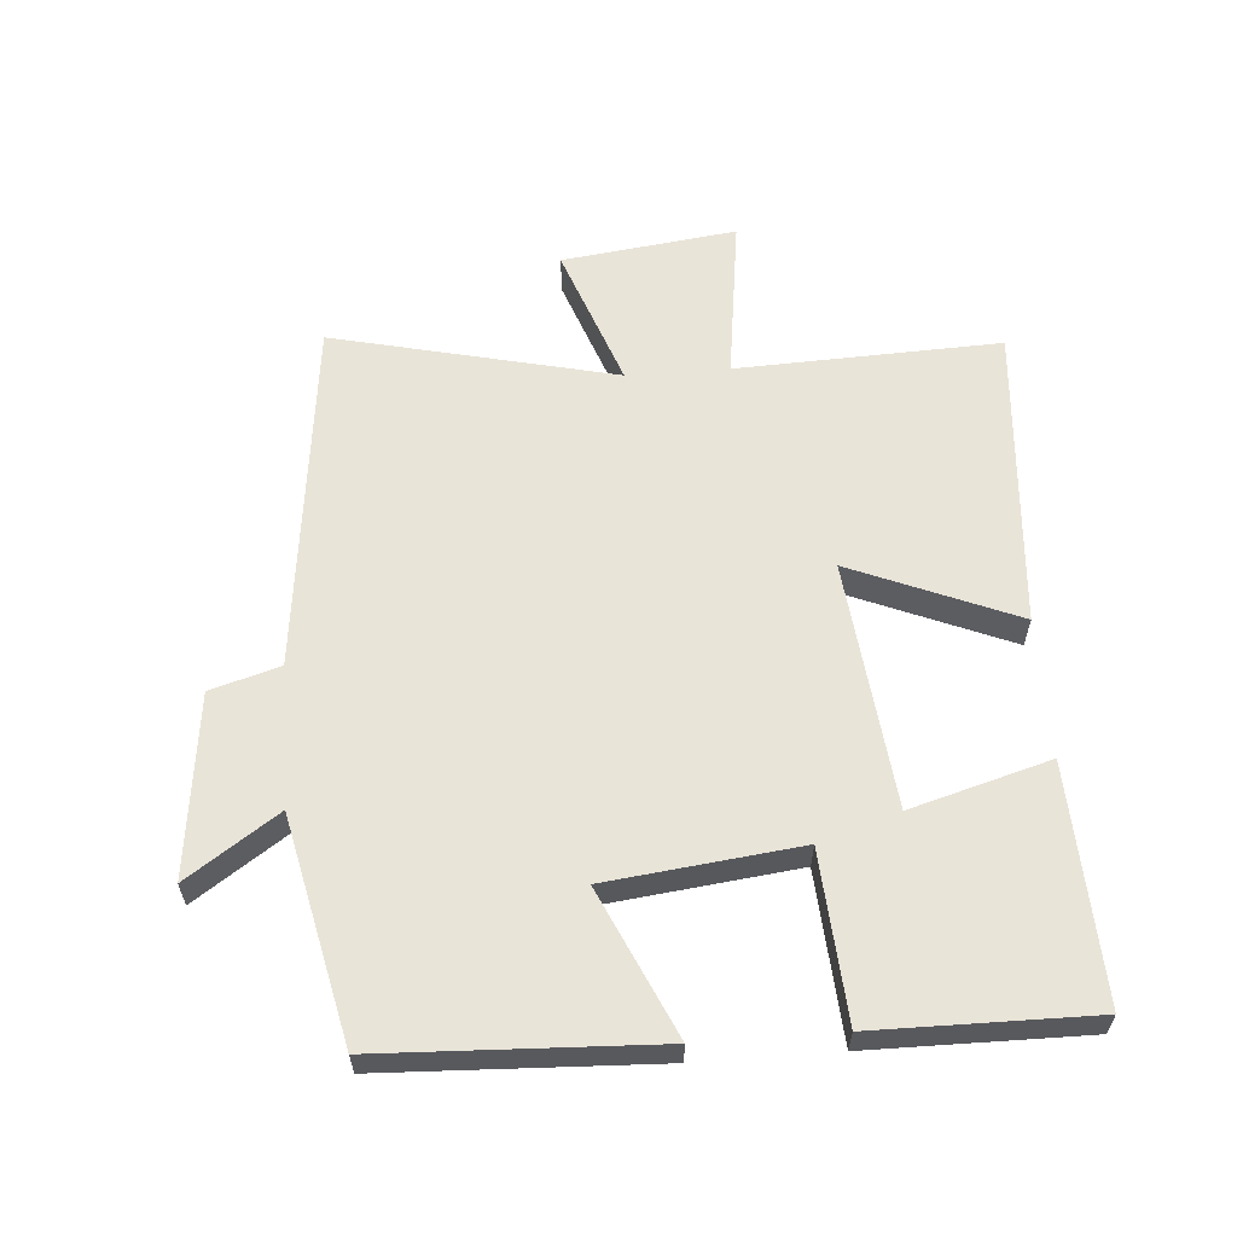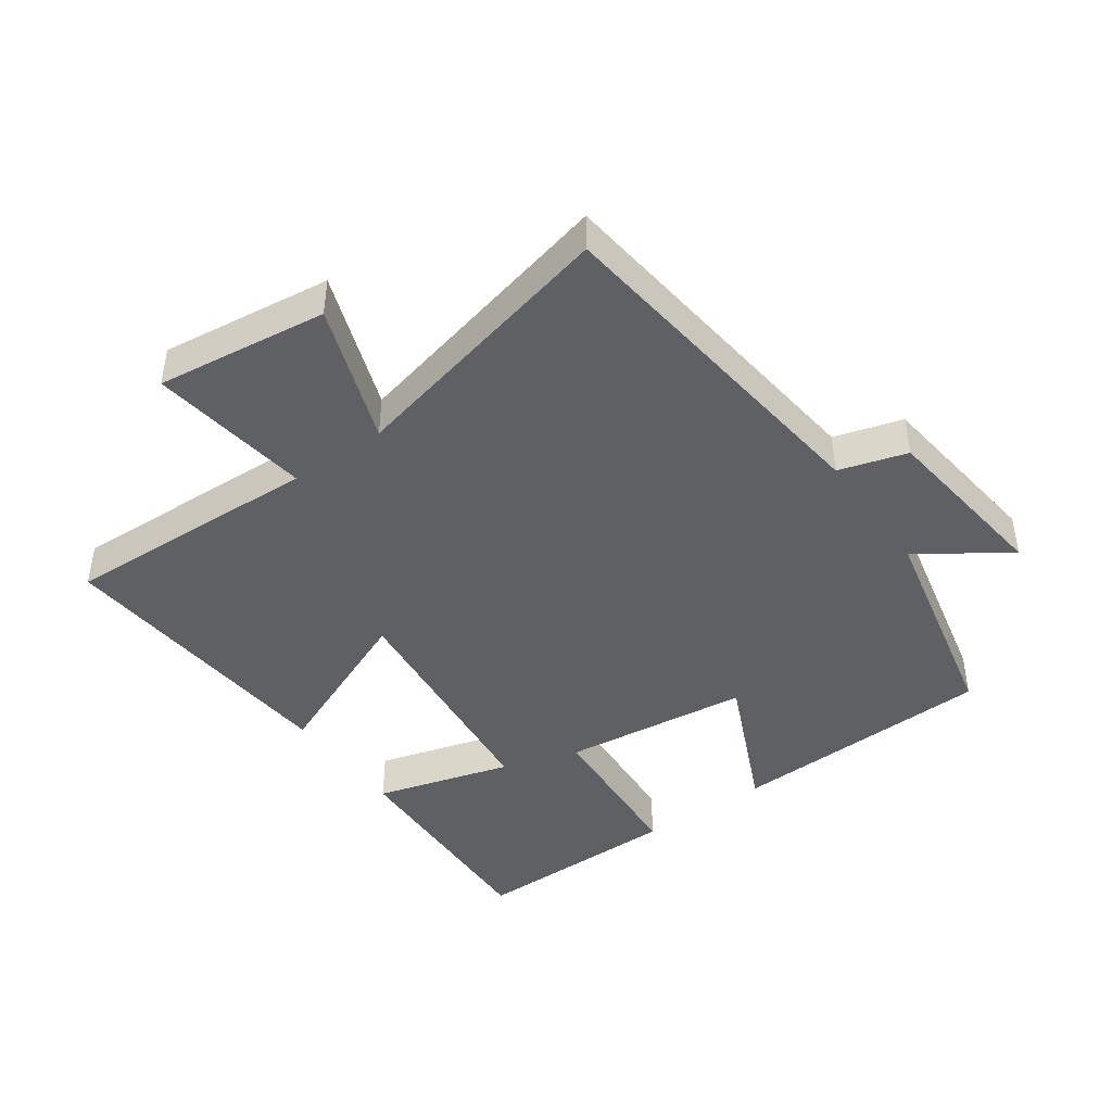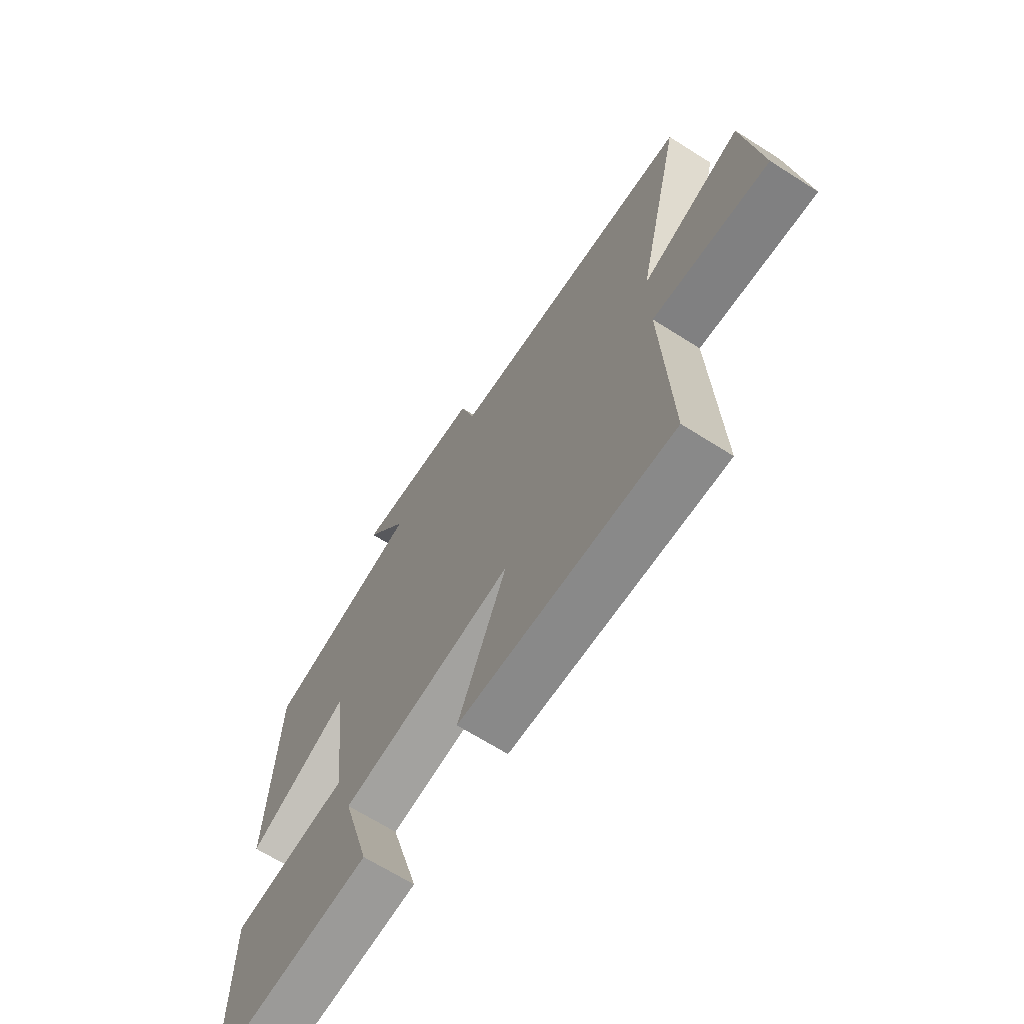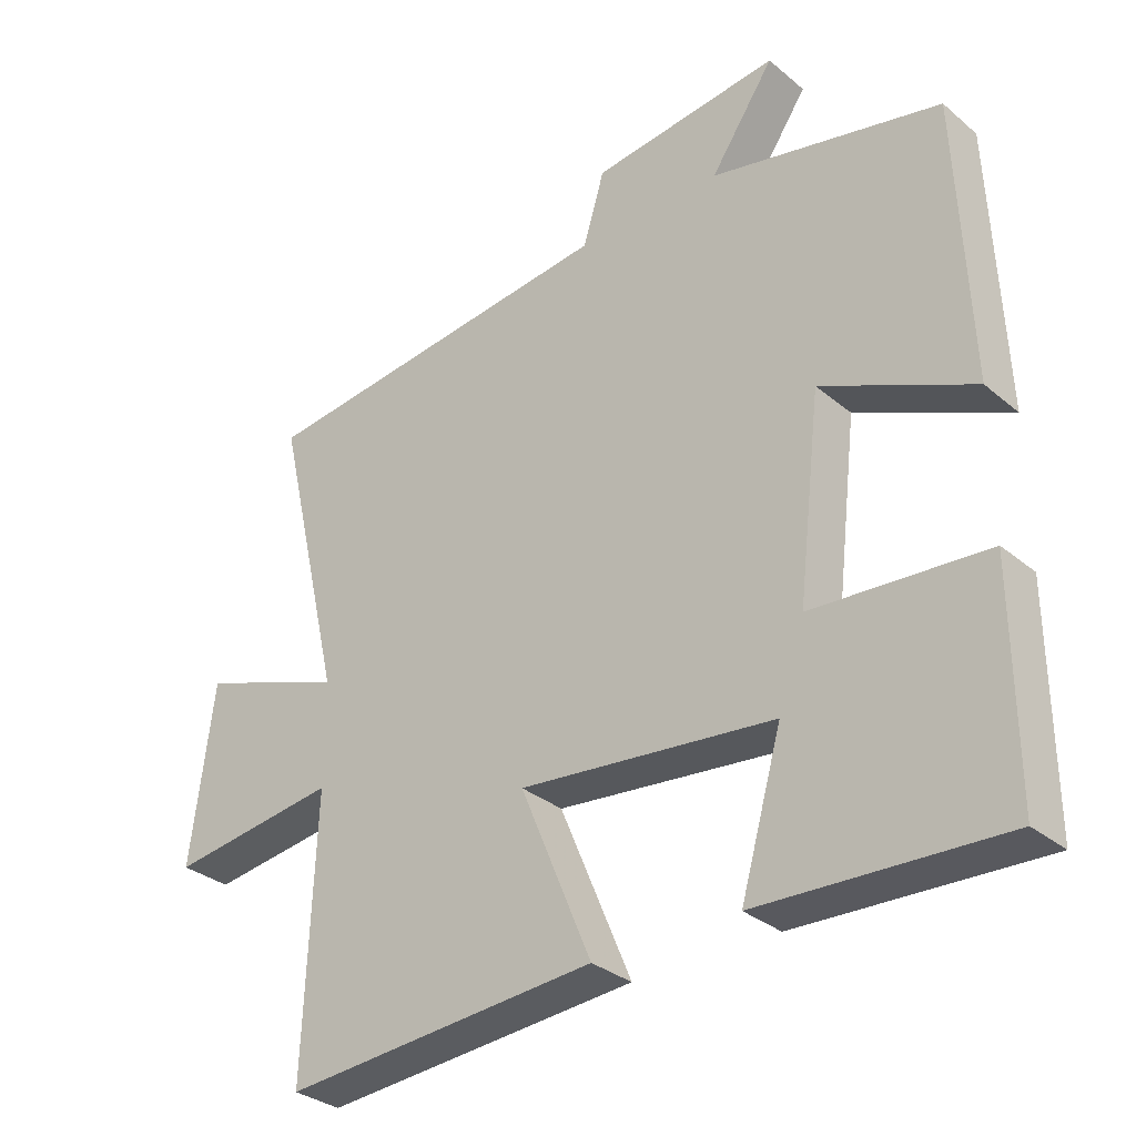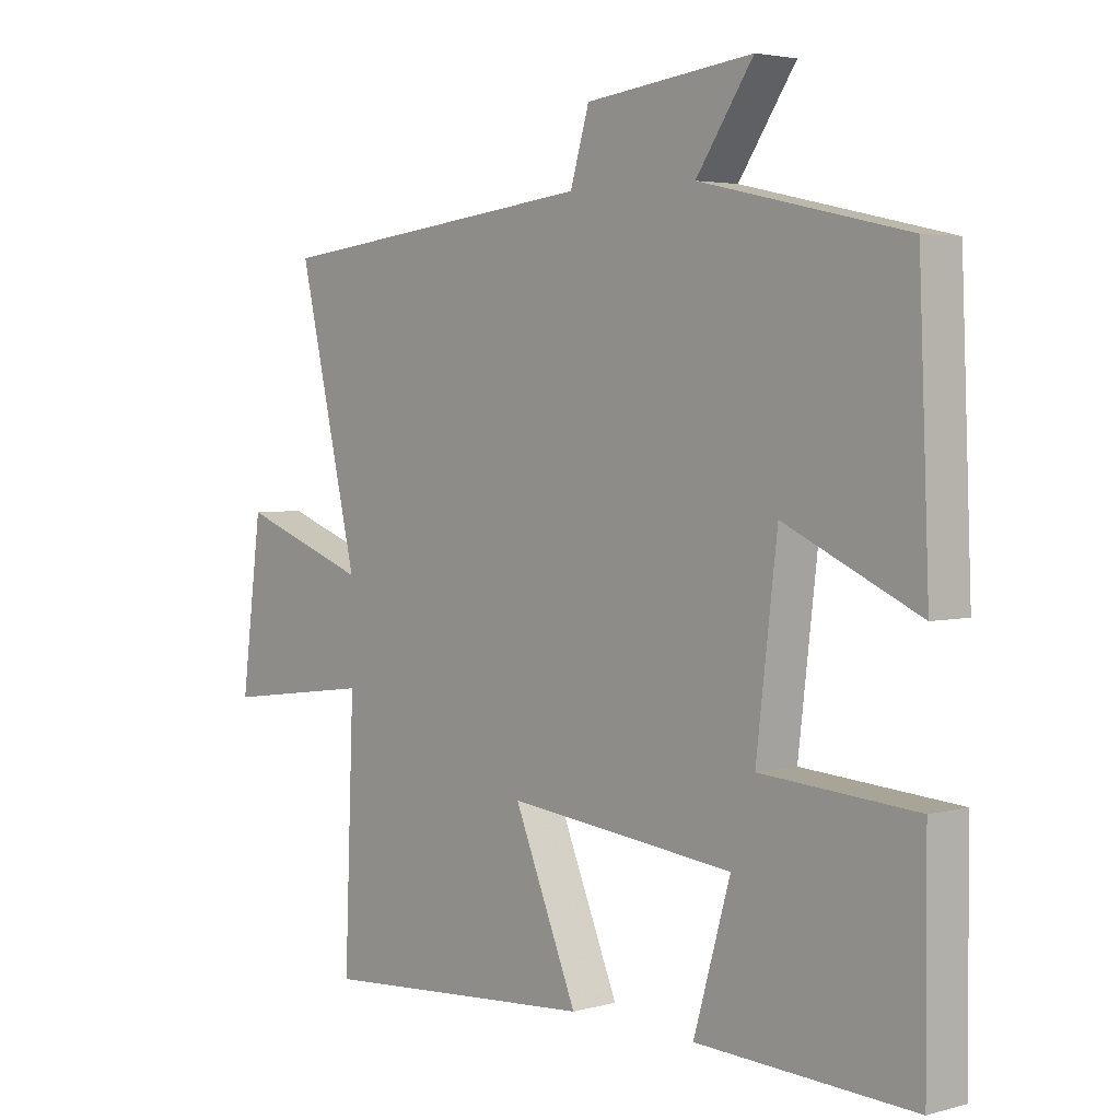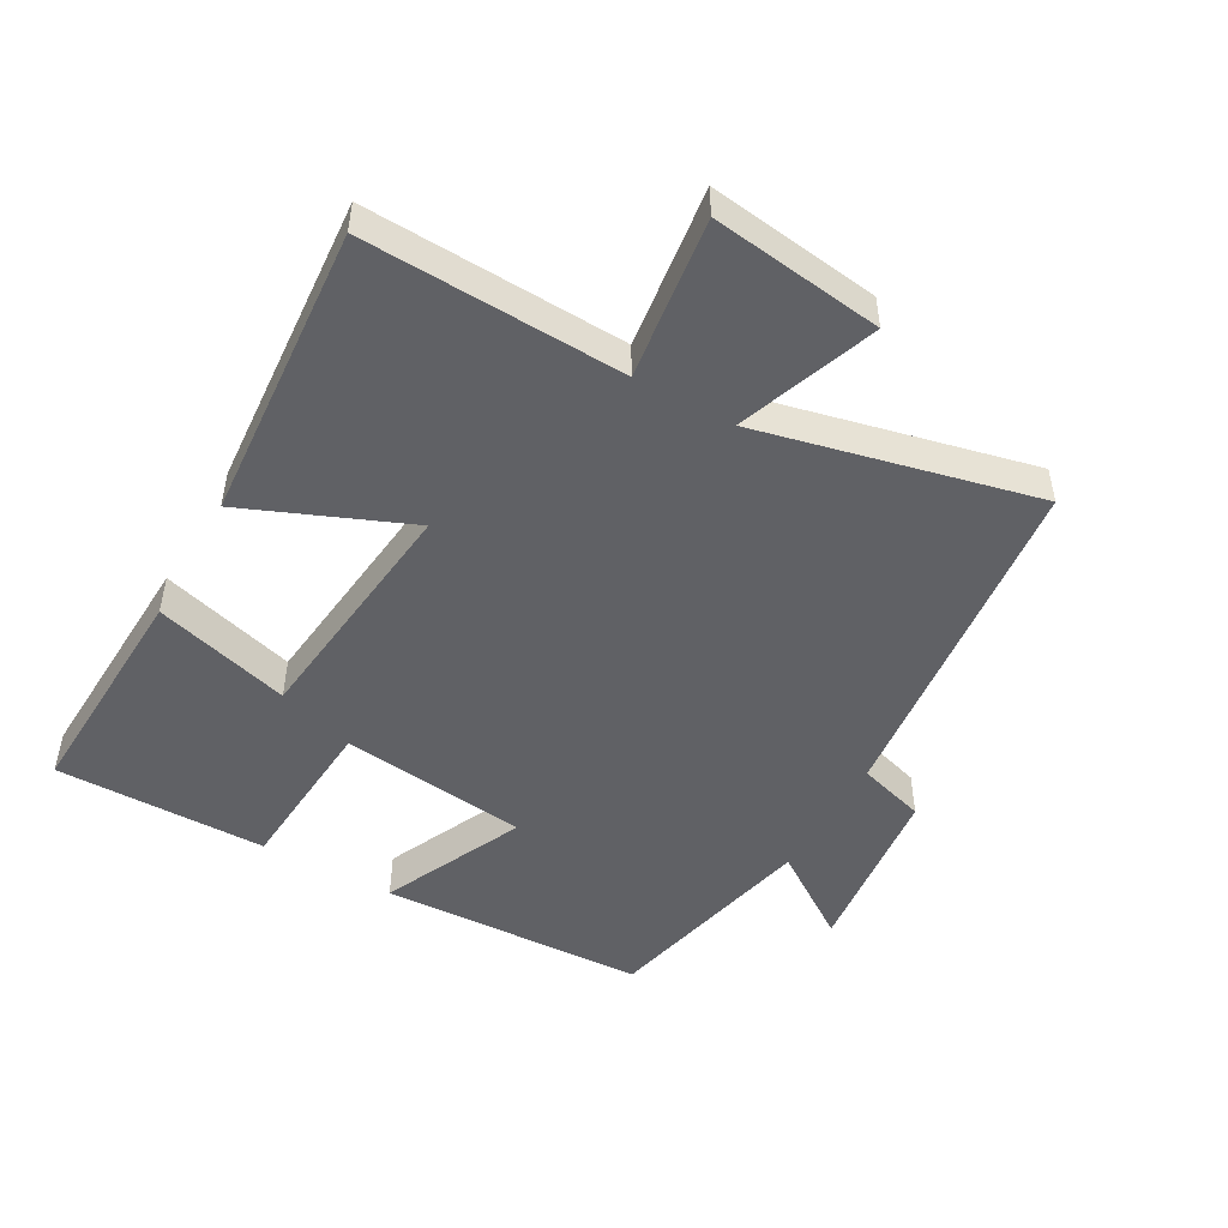
<metadata>
{"format":"obj","ext":"obj","renderer":"f3d","projection":"perspective","resolution":1024,"background":"white","views":[{"elev":60.1,"azim":85.7,"up":"+Y"},{"elev":-43.7,"azim":-54.5,"up":"+Y"},{"elev":-67.1,"azim":-122.5,"up":"+Z"},{"elev":-31.8,"azim":40.7,"up":"+Z"},{"elev":3.6,"azim":48.0,"up":"+Z"},{"elev":-48.9,"azim":-119.5,"up":"+Y"}]}
</metadata>
<code>
v -0.516 0.07 -0.535
v -0.5 0.07 -0.138
v -0.747 0.07 -0.171
v -0.713 0.07 0.091
v -0.5 0.07 0.014
v -0.599 0.07 0.439
v -0.064 0.07 0.5
v -0.033 0.07 0.604
v 0.241 0.07 0.636
v 0.148 0.07 0.5
v 0.483 0.07 0.425
v 0.5 0.07 0.016
v 0.281 0.07 0.116
v 0.247 0.07 -0.172
v 0.5 0.07 -0.19
v 0.502 0.07 -0.515
v 0.149 0.07 -0.5
v 0.209 0.07 -0.291
v -0.163 0.07 -0.251
v -0.059 0.07 -0.5
v -0.516 0 -0.535
v -0.5 0 -0.138
v -0.747 0 -0.171
v -0.713 0 0.091
v -0.5 0 0.014
v -0.599 0 0.439
v -0.064 0 0.5
v -0.033 0 0.604
v 0.241 0 0.636
v 0.148 0 0.5
v 0.483 0 0.425
v 0.5 0 0.016
v 0.281 0 0.116
v 0.247 0 -0.172
v 0.5 0 -0.19
v 0.502 0 -0.515
v 0.149 0 -0.5
v 0.209 0 -0.291
v -0.163 0 -0.251
v -0.059 0 -0.5
f 19 20 1 2
f 18 19 2
f 15 16 17 18
f 14 15 18 2
f 13 14 2
f 10 11 12 13
f 10 13 2
f 7 8 9 10
f 5 6 7 10
f 5 10 2
f 2 3 4 5
f 22 21 40 39
f 22 39 38
f 38 37 36 35
f 22 38 35 34
f 22 34 33
f 33 32 31 30
f 22 33 30
f 30 29 28 27
f 30 27 26 25
f 22 30 25
f 25 24 23 22
f 1 21 22 2
f 2 22 23 3
f 3 23 24 4
f 4 24 25 5
f 5 25 26 6
f 6 26 27 7
f 7 27 28 8
f 8 28 29 9
f 9 29 30 10
f 10 30 31 11
f 11 31 32 12
f 12 32 33 13
f 13 33 34 14
f 14 34 35 15
f 15 35 36 16
f 16 36 37 17
f 17 37 38 18
f 18 38 39 19
f 19 39 40 20
f 20 40 21 1

</code>
